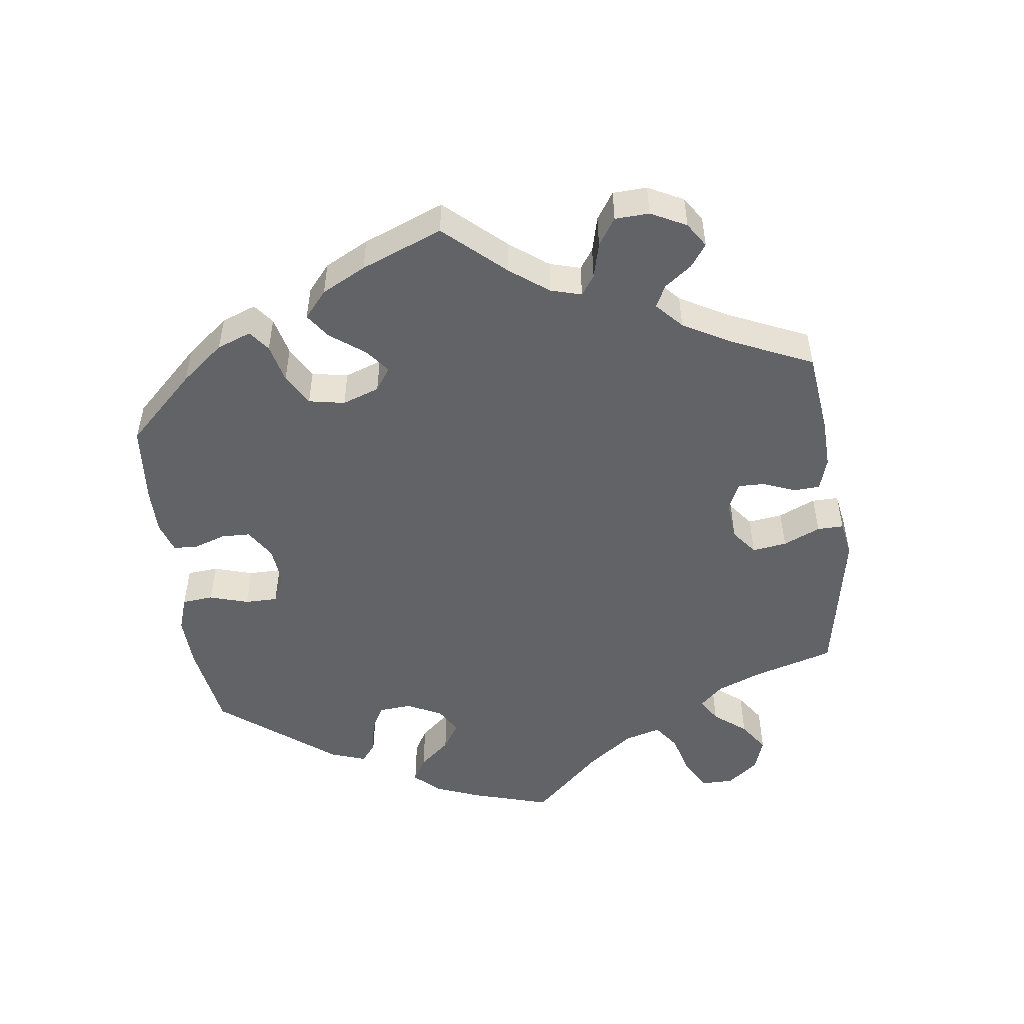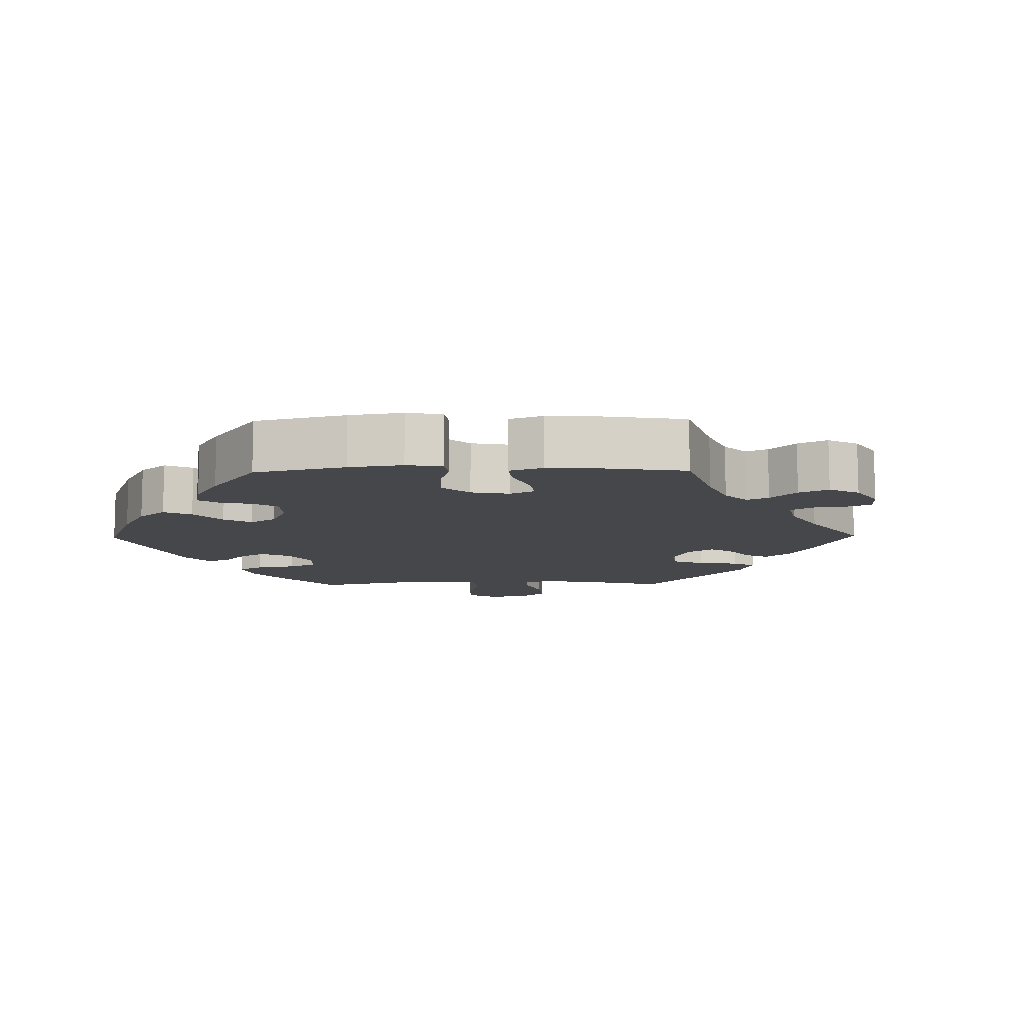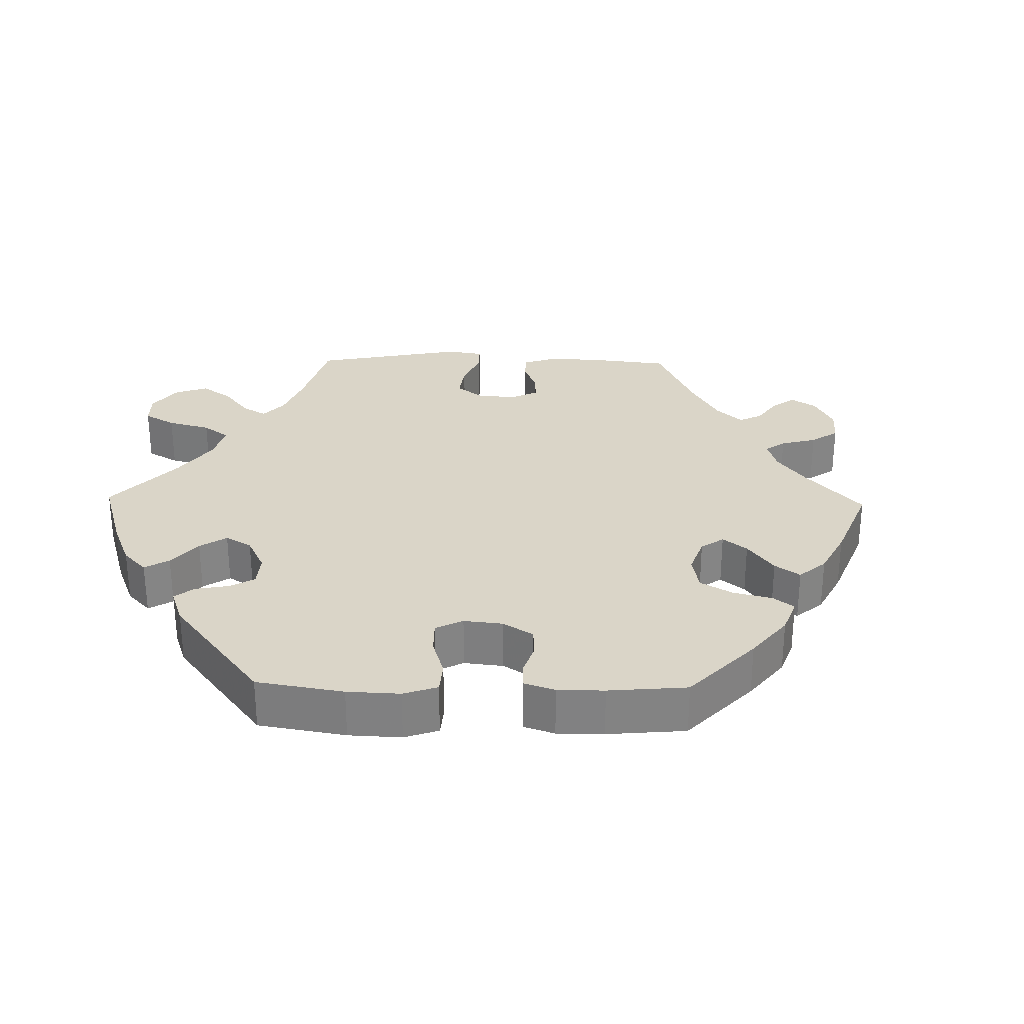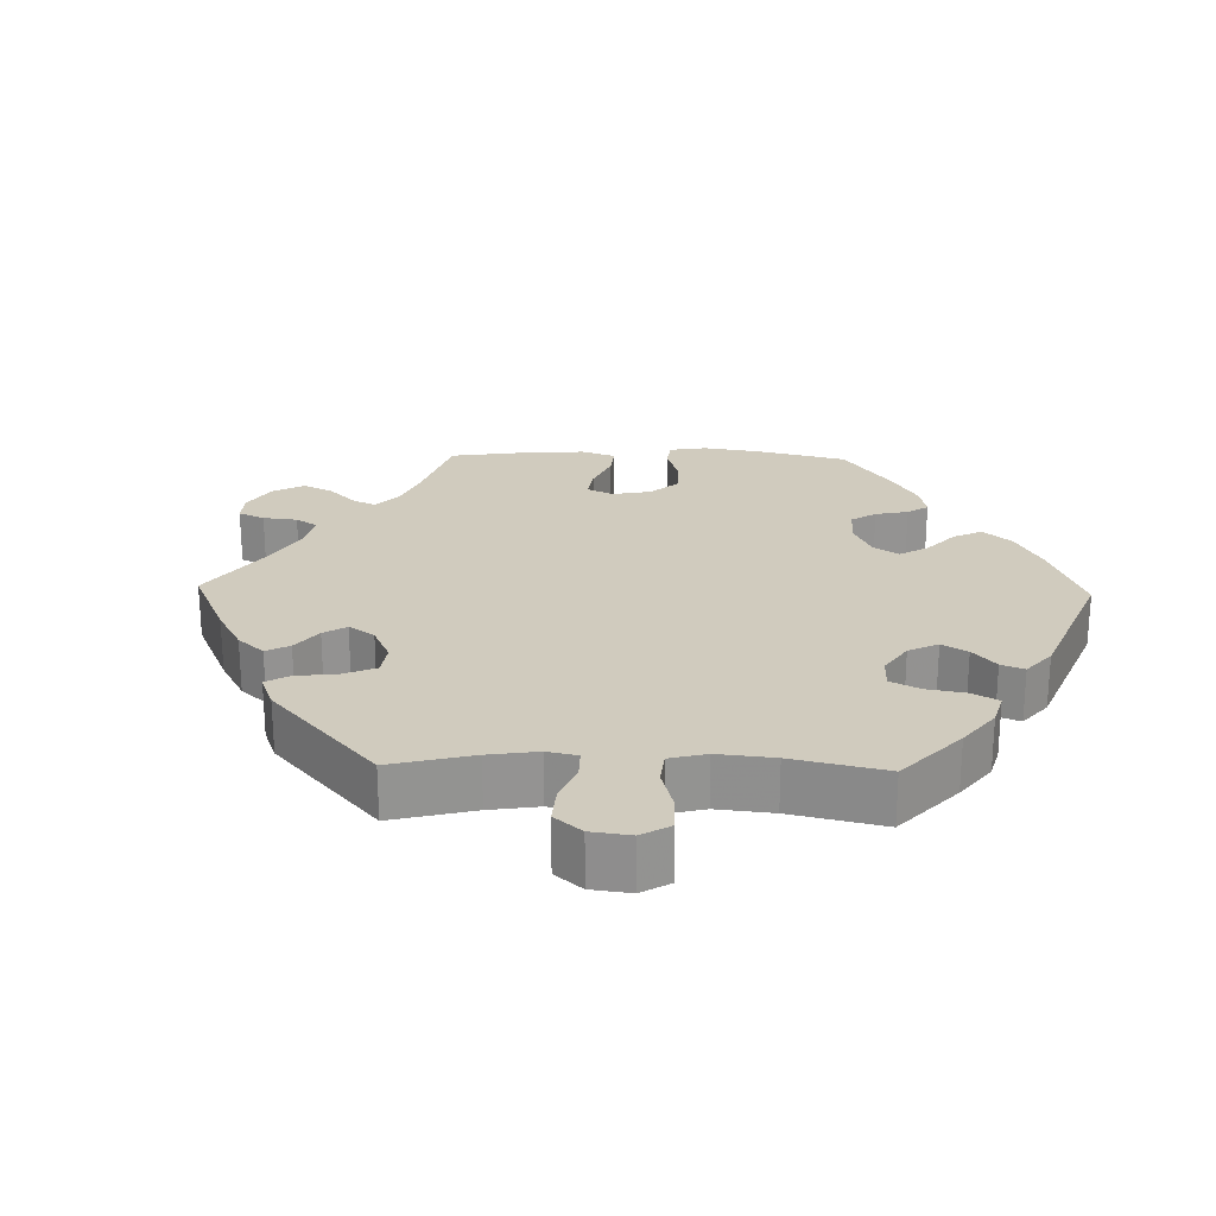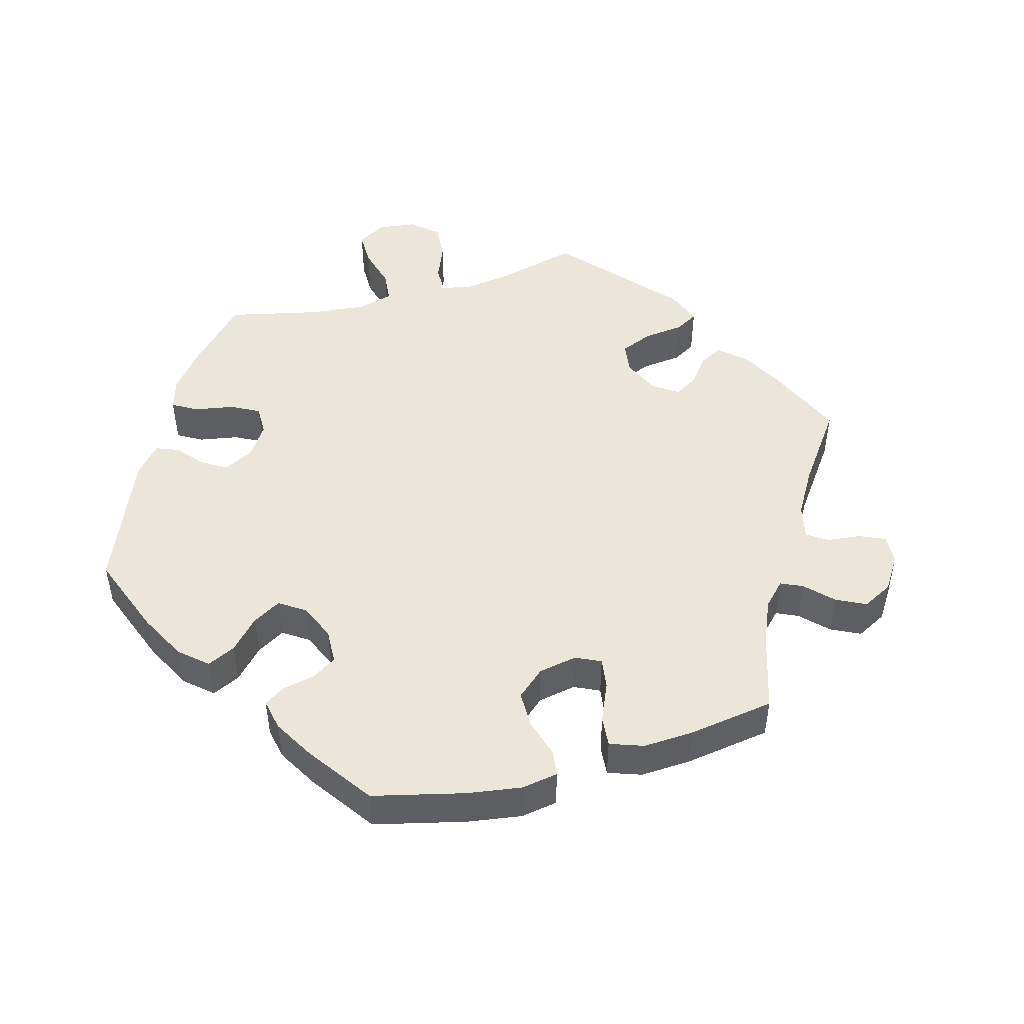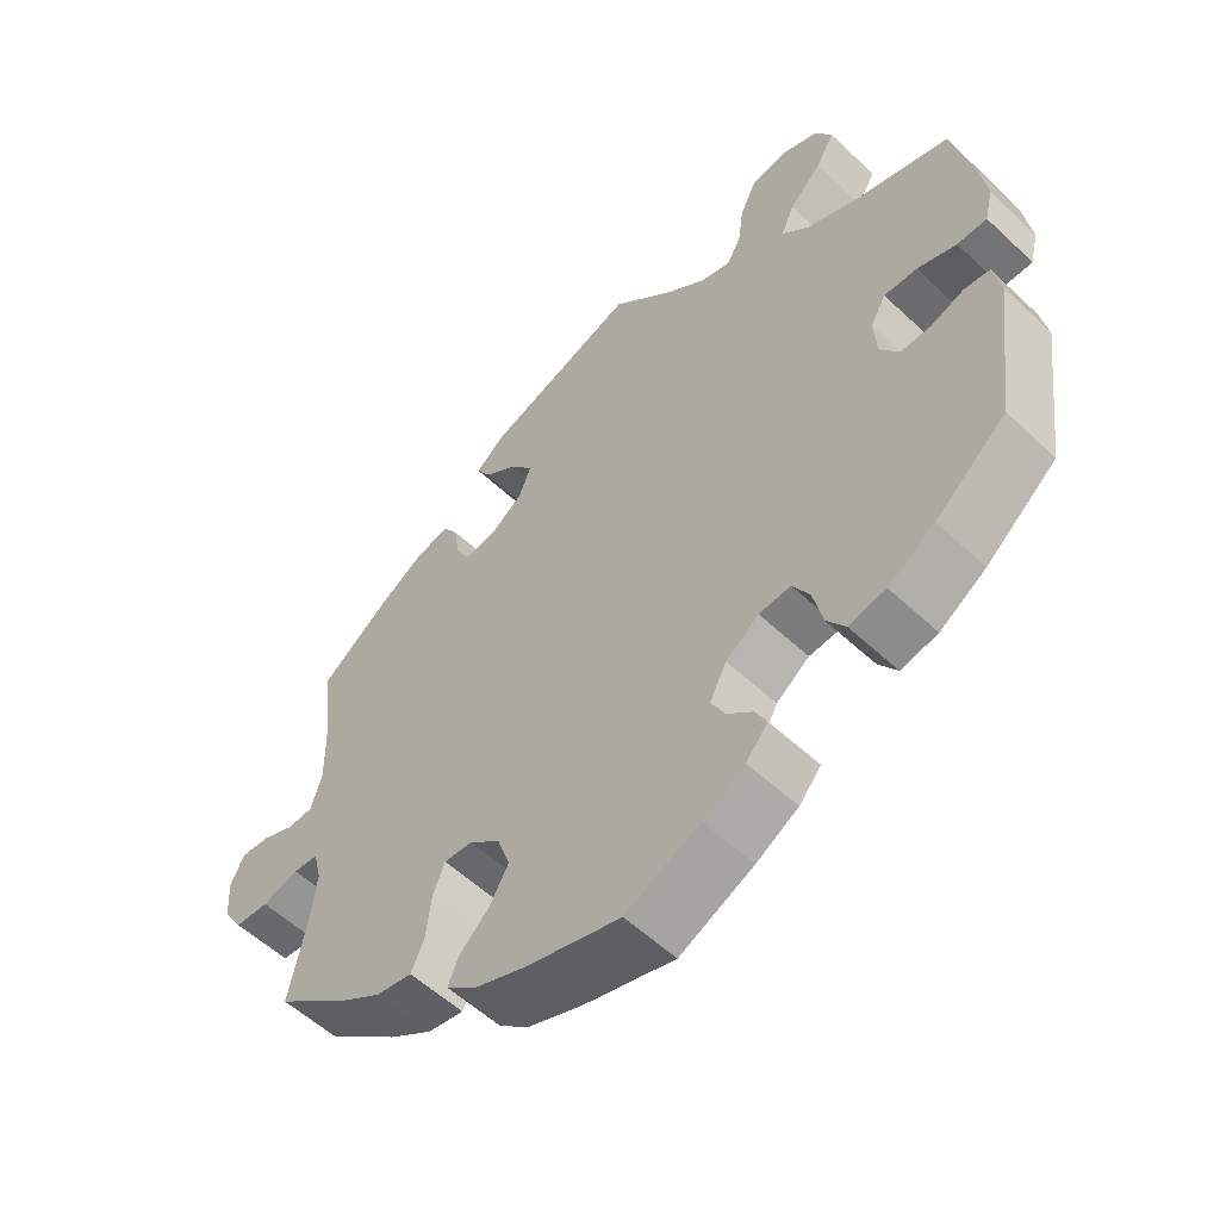
<metadata>
{"format":"obj","ext":"obj","renderer":"f3d","projection":"perspective","resolution":1024,"background":"white","views":[{"elev":-51.0,"azim":-112.4,"up":"+Y"},{"elev":-10.6,"azim":-149.0,"up":"+Y"},{"elev":29.3,"azim":151.2,"up":"+Y"},{"elev":23.6,"azim":31.5,"up":"+Y"},{"elev":48.1,"azim":-165.7,"up":"+Y"},{"elev":-55.8,"azim":45.5,"up":"+Z"}]}
</metadata>
<code>
v -0.126 0.07 -0.541
v -0.198 0.07 -0.513
v -0.238 0.07 -0.48
v -0.224 0.07 -0.446
v -0.183 0.07 -0.407
v -0.157 0.07 -0.362
v -0.174 0.07 -0.313
v -0.216 0.07 -0.277
v -0.255 0.07 -0.274
v -0.271 0.07 -0.314
v -0.278 0.07 -0.374
v -0.296 0.07 -0.413
v -0.345 0.07 -0.404
v -0.404 0.07 -0.366
v -0.501 0.07 -0.289
v -0.477 0.07 -0.177
v -0.469 0.07 -0.11
v -0.48 0.07 -0.066
v -0.514 0.07 -0.063
v -0.564 0.07 -0.077
v -0.61 0.07 -0.074
v -0.636 0.07 -0.033
v -0.639 0.07 0.023
v -0.62 0.07 0.06
v -0.581 0.07 0.056
v -0.537 0.07 0.037
v -0.502 0.07 0.039
v -0.487 0.07 0.087
v -0.488 0.07 0.163
v -0.501 0.07 0.289
v -0.406 0.07 0.359
v -0.347 0.07 0.395
v -0.3 0.07 0.405
v -0.28 0.07 0.374
v -0.273 0.07 0.325
v -0.255 0.07 0.292
v -0.212 0.07 0.296
v -0.167 0.07 0.328
v -0.15 0.07 0.37
v -0.18 0.07 0.409
v -0.226 0.07 0.443
v -0.245 0.07 0.475
v -0.205 0.07 0.508
v 0 0.07 0.578
v 0.085 0.07 0.496
v 0.139 0.07 0.453
v 0.18 0.07 0.44
v 0.199 0.07 0.474
v 0.207 0.07 0.531
v 0.229 0.07 0.577
v 0.277 0.07 0.586
v 0.328 0.07 0.565
v 0.351 0.07 0.525
v 0.326 0.07 0.482
v 0.282 0.07 0.438
v 0.264 0.07 0.397
v 0.302 0.07 0.36
v 0.374 0.07 0.328
v 0.5 0.07 0.289
v 0.527 0.07 0.176
v 0.537 0.07 0.108
v 0.526 0.07 0.063
v 0.486 0.07 0.063
v 0.433 0.07 0.082
v 0.388 0.07 0.084
v 0.367 0.07 0.047
v 0.371 0.07 -0.008
v 0.397 0.07 -0.046
v 0.438 0.07 -0.045
v 0.483 0.07 -0.029
v 0.517 0.07 -0.034
v 0.527 0.07 -0.086
v 0.5 0.07 -0.289
v 0.404 0.07 -0.368
v 0.341 0.07 -0.408
v 0.291 0.07 -0.418
v 0.266 0.07 -0.382
v 0.253 0.07 -0.326
v 0.23 0.07 -0.286
v 0.187 0.07 -0.289
v 0.142 0.07 -0.322
v 0.119 0.07 -0.366
v 0.138 0.07 -0.402
v 0.173 0.07 -0.433
v 0.189 0.07 -0.464
v 0.159 0.07 -0.498
v 0.102 0.07 -0.531
v 0.001 0.07 -0.578
v -0.126 0 -0.541
v -0.198 0 -0.513
v -0.238 0 -0.48
v -0.224 0 -0.446
v -0.183 0 -0.407
v -0.157 0 -0.362
v -0.174 0 -0.313
v -0.216 0 -0.277
v -0.255 0 -0.274
v -0.271 0 -0.314
v -0.278 0 -0.374
v -0.296 0 -0.413
v -0.345 0 -0.404
v -0.404 0 -0.366
v -0.501 0 -0.289
v -0.477 0 -0.177
v -0.469 0 -0.11
v -0.48 0 -0.066
v -0.514 0 -0.063
v -0.564 0 -0.077
v -0.61 0 -0.074
v -0.636 0 -0.033
v -0.639 0 0.023
v -0.62 0 0.06
v -0.581 0 0.056
v -0.537 0 0.037
v -0.502 0 0.039
v -0.487 0 0.087
v -0.488 0 0.163
v -0.501 0 0.289
v -0.406 0 0.359
v -0.347 0 0.395
v -0.3 0 0.405
v -0.28 0 0.374
v -0.273 0 0.325
v -0.255 0 0.292
v -0.212 0 0.296
v -0.167 0 0.328
v -0.15 0 0.37
v -0.18 0 0.409
v -0.226 0 0.443
v -0.245 0 0.475
v -0.205 0 0.508
v 0 0 0.578
v 0.085 0 0.496
v 0.139 0 0.453
v 0.18 0 0.44
v 0.199 0 0.474
v 0.207 0 0.531
v 0.229 0 0.577
v 0.277 0 0.586
v 0.328 0 0.565
v 0.351 0 0.525
v 0.326 0 0.482
v 0.282 0 0.438
v 0.264 0 0.397
v 0.302 0 0.36
v 0.374 0 0.328
v 0.5 0 0.289
v 0.527 0 0.176
v 0.537 0 0.108
v 0.526 0 0.063
v 0.486 0 0.063
v 0.433 0 0.082
v 0.388 0 0.084
v 0.367 0 0.047
v 0.371 0 -0.008
v 0.397 0 -0.046
v 0.438 0 -0.045
v 0.483 0 -0.029
v 0.517 0 -0.034
v 0.527 0 -0.086
v 0.5 0 -0.289
v 0.404 0 -0.368
v 0.341 0 -0.408
v 0.291 0 -0.418
v 0.266 0 -0.382
v 0.253 0 -0.326
v 0.23 0 -0.286
v 0.187 0 -0.289
v 0.142 0 -0.322
v 0.119 0 -0.366
v 0.138 0 -0.402
v 0.173 0 -0.433
v 0.189 0 -0.464
v 0.159 0 -0.498
v 0.102 0 -0.531
v 0.001 0 -0.578
f 83 84 85 86
f 82 83 86 87
f 75 76 77 78
f 75 78 79
f 74 75 79
f 73 74 79
f 72 73 79
f 69 70 71 72
f 68 69 72 79
f 67 68 79 80
f 61 62 63 64
f 61 64 65
f 58 59 60 61
f 57 58 61 65
f 56 57 65 66
f 52 53 54 55
f 52 55 56
f 51 52 56
f 48 49 50 51
f 47 48 51 56
f 46 47 56 66
f 42 43 44 45
f 40 41 42 45
f 39 40 45 46
f 38 39 46 66
f 32 33 34 35
f 32 35 36
f 29 30 31 32
f 28 29 32 36
f 27 28 36 37
f 23 24 25 26
f 23 26 27
f 22 23 27
f 19 20 21 22
f 18 19 22 27
f 17 18 27 37
f 13 14 15 16
f 10 11 12 13
f 9 10 13 16
f 8 9 16 17
f 2 3 4 5
f 2 5 6
f 1 2 6
f 82 87 88 1
f 66 67 80 81
f 37 38 66 81
f 8 17 37 81
f 7 8 81 82
f 6 7 82
f 1 6 82
f 174 173 172 171
f 175 174 171 170
f 166 165 164 163
f 167 166 163
f 167 163 162
f 167 162 161
f 167 161 160
f 160 159 158 157
f 167 160 157 156
f 168 167 156 155
f 152 151 150 149
f 153 152 149
f 149 148 147 146
f 153 149 146 145
f 154 153 145 144
f 143 142 141 140
f 144 143 140
f 144 140 139
f 139 138 137 136
f 144 139 136 135
f 154 144 135 134
f 133 132 131 130
f 133 130 129 128
f 134 133 128 127
f 154 134 127 126
f 123 122 121 120
f 124 123 120
f 120 119 118 117
f 124 120 117 116
f 125 124 116 115
f 114 113 112 111
f 115 114 111
f 115 111 110
f 110 109 108 107
f 115 110 107 106
f 125 115 106 105
f 104 103 102 101
f 101 100 99 98
f 104 101 98 97
f 105 104 97 96
f 93 92 91 90
f 94 93 90
f 94 90 89
f 89 176 175 170
f 169 168 155 154
f 169 154 126 125
f 169 125 105 96
f 170 169 96 95
f 170 95 94
f 170 94 89
f 1 89 90 2
f 2 90 91 3
f 3 91 92 4
f 4 92 93 5
f 5 93 94 6
f 6 94 95 7
f 7 95 96 8
f 8 96 97 9
f 9 97 98 10
f 10 98 99 11
f 11 99 100 12
f 12 100 101 13
f 13 101 102 14
f 14 102 103 15
f 15 103 104 16
f 16 104 105 17
f 17 105 106 18
f 18 106 107 19
f 19 107 108 20
f 20 108 109 21
f 21 109 110 22
f 22 110 111 23
f 23 111 112 24
f 24 112 113 25
f 25 113 114 26
f 26 114 115 27
f 27 115 116 28
f 28 116 117 29
f 29 117 118 30
f 30 118 119 31
f 31 119 120 32
f 32 120 121 33
f 33 121 122 34
f 34 122 123 35
f 35 123 124 36
f 36 124 125 37
f 37 125 126 38
f 38 126 127 39
f 39 127 128 40
f 40 128 129 41
f 41 129 130 42
f 42 130 131 43
f 43 131 132 44
f 44 132 133 45
f 45 133 134 46
f 46 134 135 47
f 47 135 136 48
f 48 136 137 49
f 49 137 138 50
f 50 138 139 51
f 51 139 140 52
f 52 140 141 53
f 53 141 142 54
f 54 142 143 55
f 55 143 144 56
f 56 144 145 57
f 57 145 146 58
f 58 146 147 59
f 59 147 148 60
f 60 148 149 61
f 61 149 150 62
f 62 150 151 63
f 63 151 152 64
f 64 152 153 65
f 65 153 154 66
f 66 154 155 67
f 67 155 156 68
f 68 156 157 69
f 69 157 158 70
f 70 158 159 71
f 71 159 160 72
f 72 160 161 73
f 73 161 162 74
f 74 162 163 75
f 75 163 164 76
f 76 164 165 77
f 77 165 166 78
f 78 166 167 79
f 79 167 168 80
f 80 168 169 81
f 81 169 170 82
f 82 170 171 83
f 83 171 172 84
f 84 172 173 85
f 85 173 174 86
f 86 174 175 87
f 87 175 176 88
f 88 176 89 1

</code>
